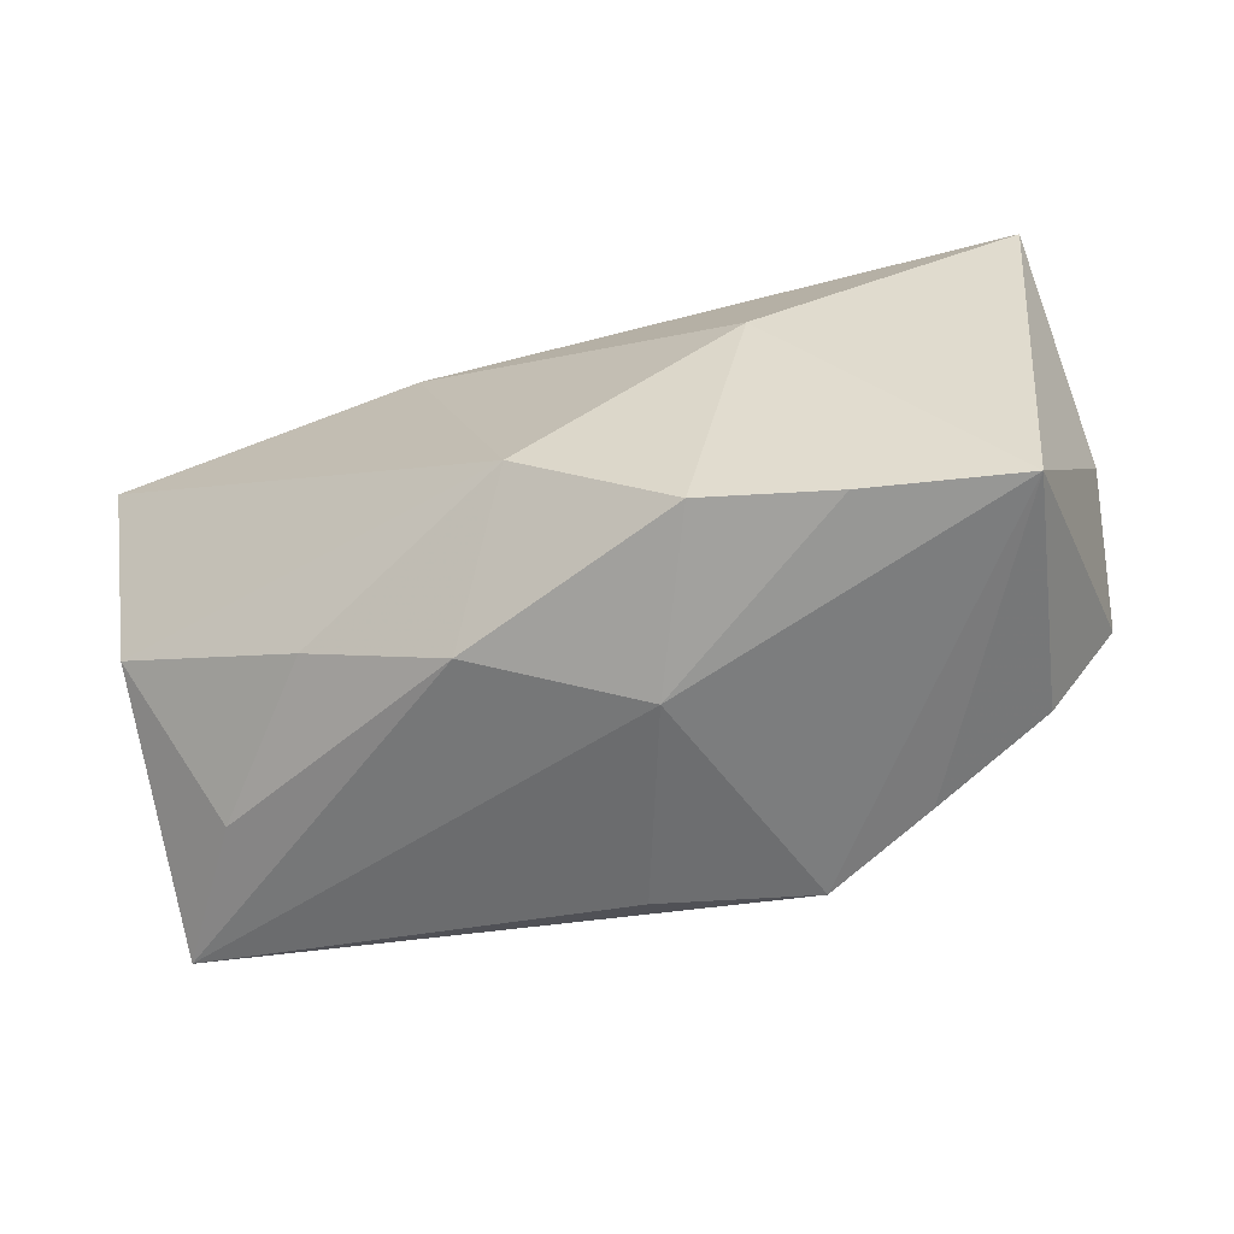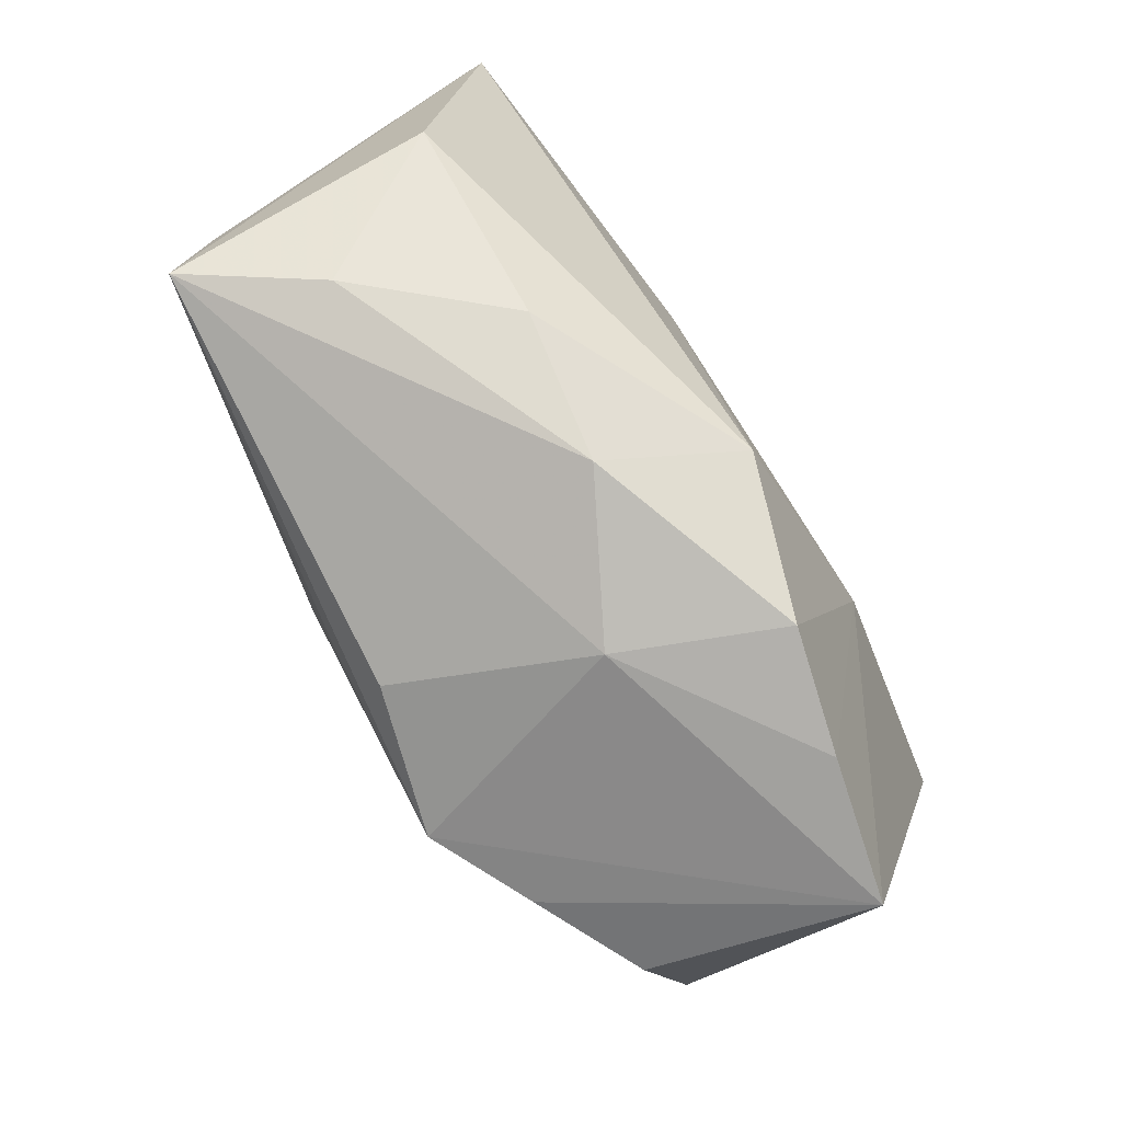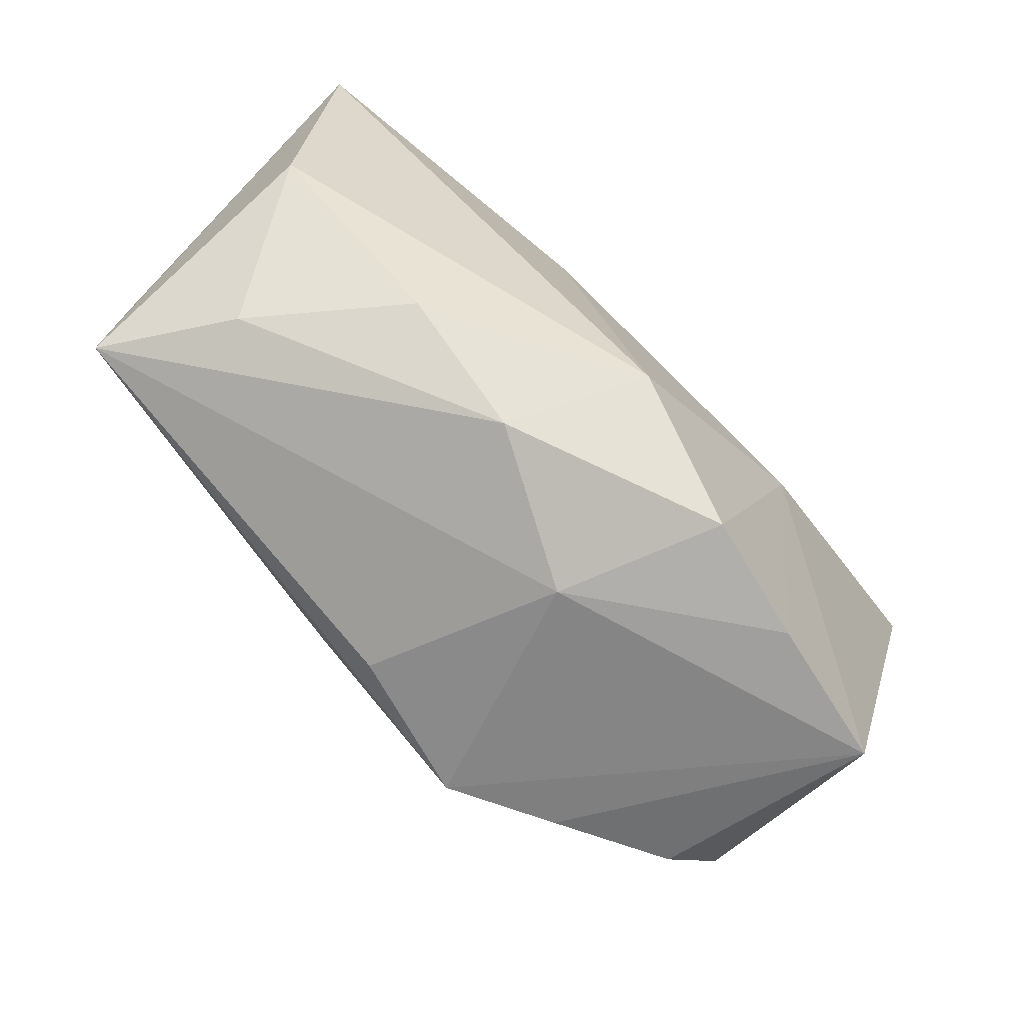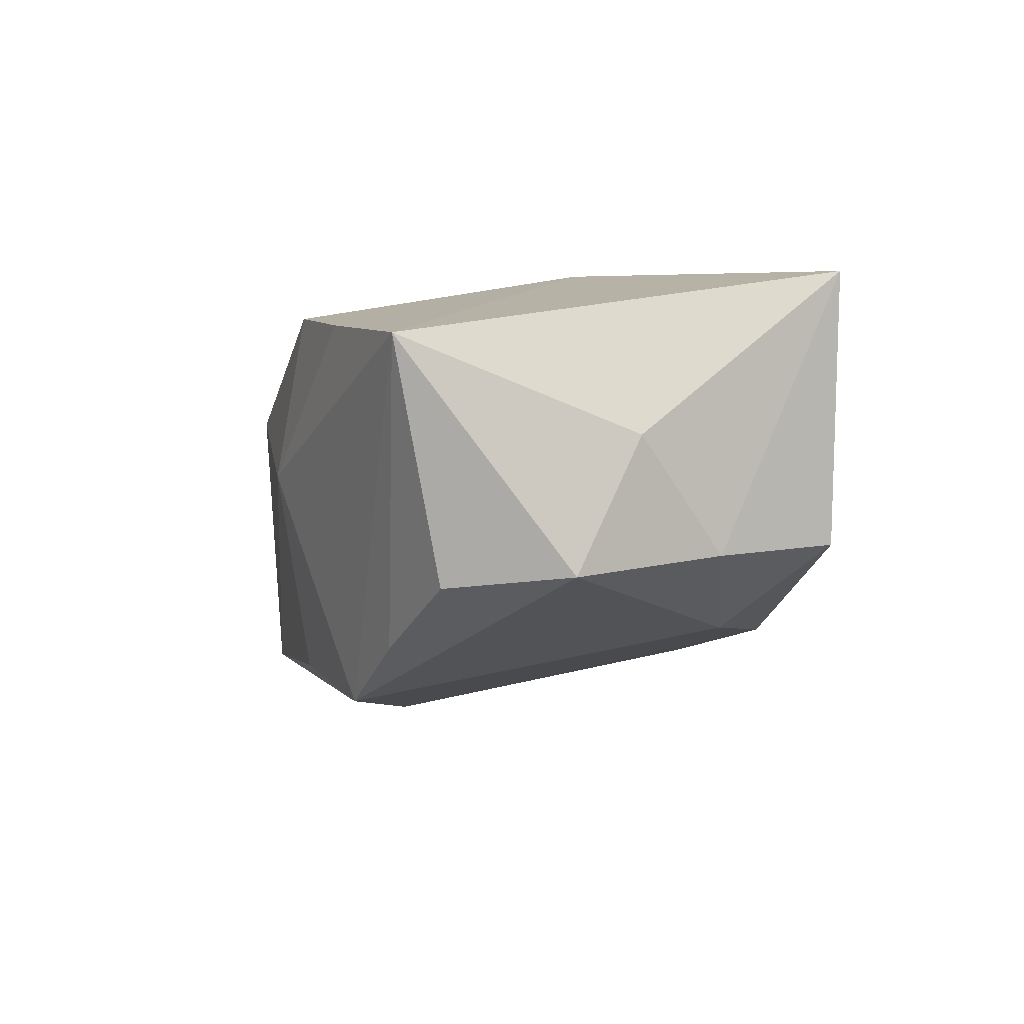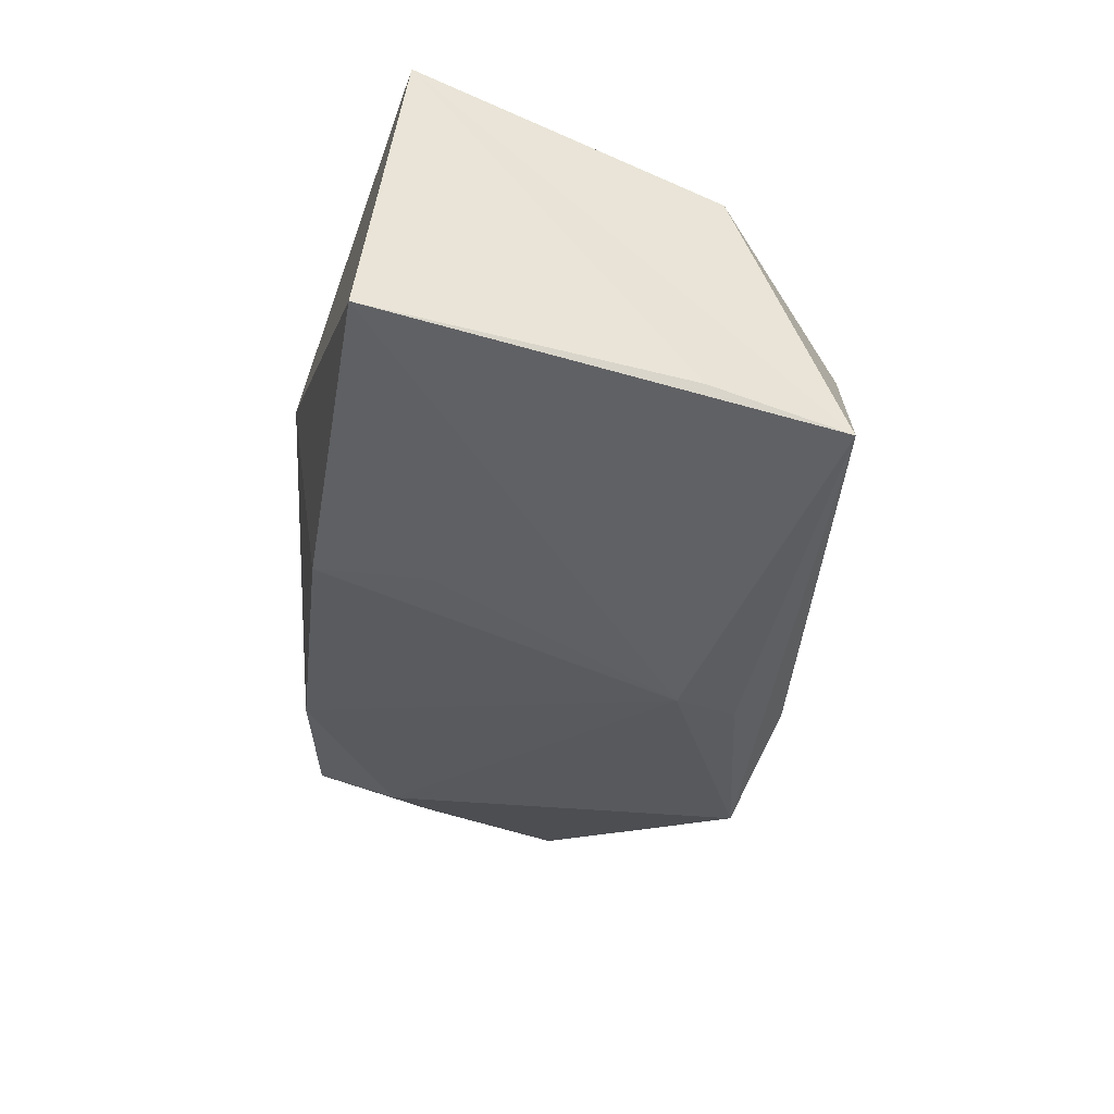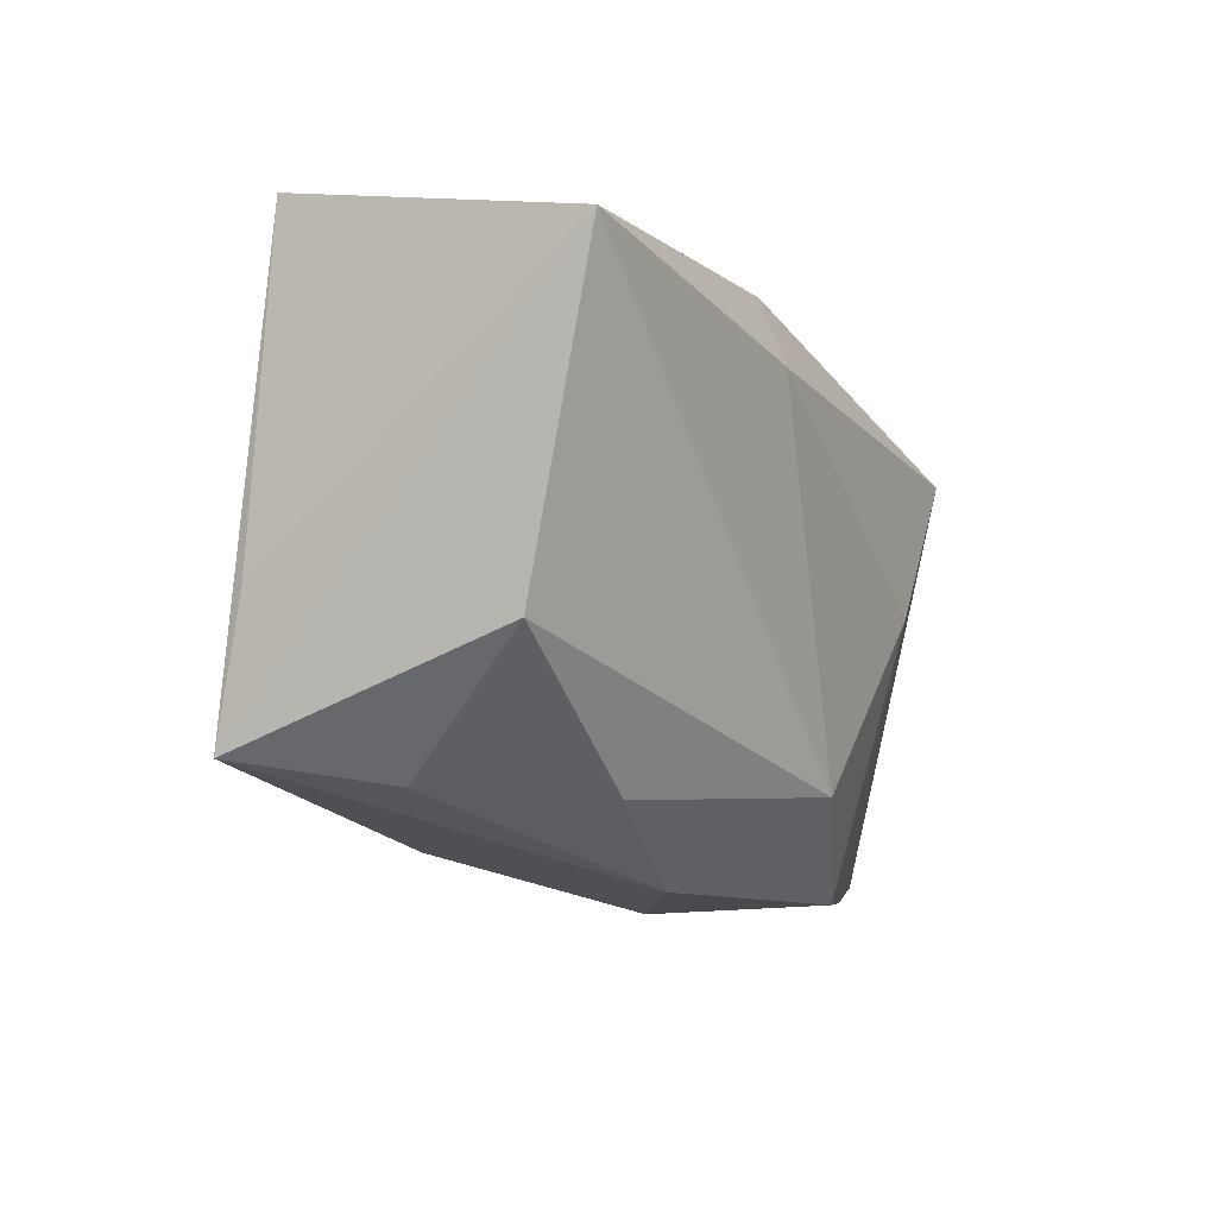
<metadata>
{"format":"obj","ext":"obj","renderer":"f3d","projection":"perspective","resolution":1024,"background":"white","views":[{"elev":-69.3,"azim":19.0,"up":"+Y"},{"elev":-78.3,"azim":-56.6,"up":"+Y"},{"elev":-77.3,"azim":-42.6,"up":"+Y"},{"elev":-8.6,"azim":70.4,"up":"+Z"},{"elev":-32.6,"azim":-102.9,"up":"+Z"},{"elev":-6.9,"azim":-65.4,"up":"+Y"}]}
</metadata>
<code>
v 0.02107 -0.02376 0.01023
v -0.007972 -0.02298 0.007228
v -0.0009164 -0.01605 0.01744
v -0.005373 -0.01448 -0.01877
v 0.02975 -0.01715 -0.0125
v -0.0295 -0.01617 -0.002201
v 0.01237 0.01903 -0.01308
v 0.03359 -0.02243 0.006863
v -0.03782 0.02282 -0.007778
v -0.03679 -0.01437 -0.0126
v 0.03863 -0.003656 -0.0008929
v 0.03611 0.004191 -0.009725
v 0.01743 -0.0009827 0.01744
v 0.001049 0.02071 -0.009172
v -0.01375 0.01262 -0.01448
v -0.001885 -0.01982 -0.01634
v 0.0395 0.01358 0.01355
v -0.03507 -0.005942 0.009165
v 0.01048 -0.01883 -0.02032
v 0.02513 0.009111 -0.01432
v -0.01937 -0.0168 0.00897
v 0.01068 -0.02392 0.01322
v -0.008183 -0.008743 -0.01971
v -0.03776 0.01922 0.01546
v 0.01969 -0.0184 -0.01646
v -0.01098 0.02152 -0.01313
v -0.03736 -0.003048 -0.01029
v 0.03437 0.01496 -0.008133
v 0.001618 0.02282 0.01099
v -0.009536 0.01446 0.01744
v 0.004485 -0.02463 7.291e-05
v 0.0361 -0.008134 -0.01194
f 30 24 3
f 29 24 30
f 9 24 29
f 23 10 9
f 3 24 18
f 24 10 18
f 11 8 32
f 19 25 8
f 8 31 19
f 28 7 29
f 26 9 29
f 26 7 23
f 27 10 24
f 24 9 27
f 27 9 10
f 10 31 2
f 8 25 5
f 5 32 8
f 25 19 5
f 5 19 32
f 4 10 23
f 23 19 4
f 4 19 10
f 32 19 20
f 7 28 20
f 23 7 20
f 20 19 23
f 16 31 10
f 10 19 16
f 16 19 31
f 13 30 3
f 17 8 11
f 17 13 8
f 17 28 29
f 30 13 17
f 29 30 17
f 11 32 12
f 12 17 11
f 28 17 12
f 32 20 12
f 12 20 28
f 29 7 14
f 14 26 29
f 7 26 14
f 23 9 15
f 15 26 23
f 9 26 15
f 6 18 10
f 10 2 6
f 3 2 22
f 22 13 3
f 22 2 31
f 18 6 21
f 21 6 2
f 3 18 21
f 21 2 3
f 1 31 8
f 1 22 31
f 8 13 1
f 13 22 1

</code>
